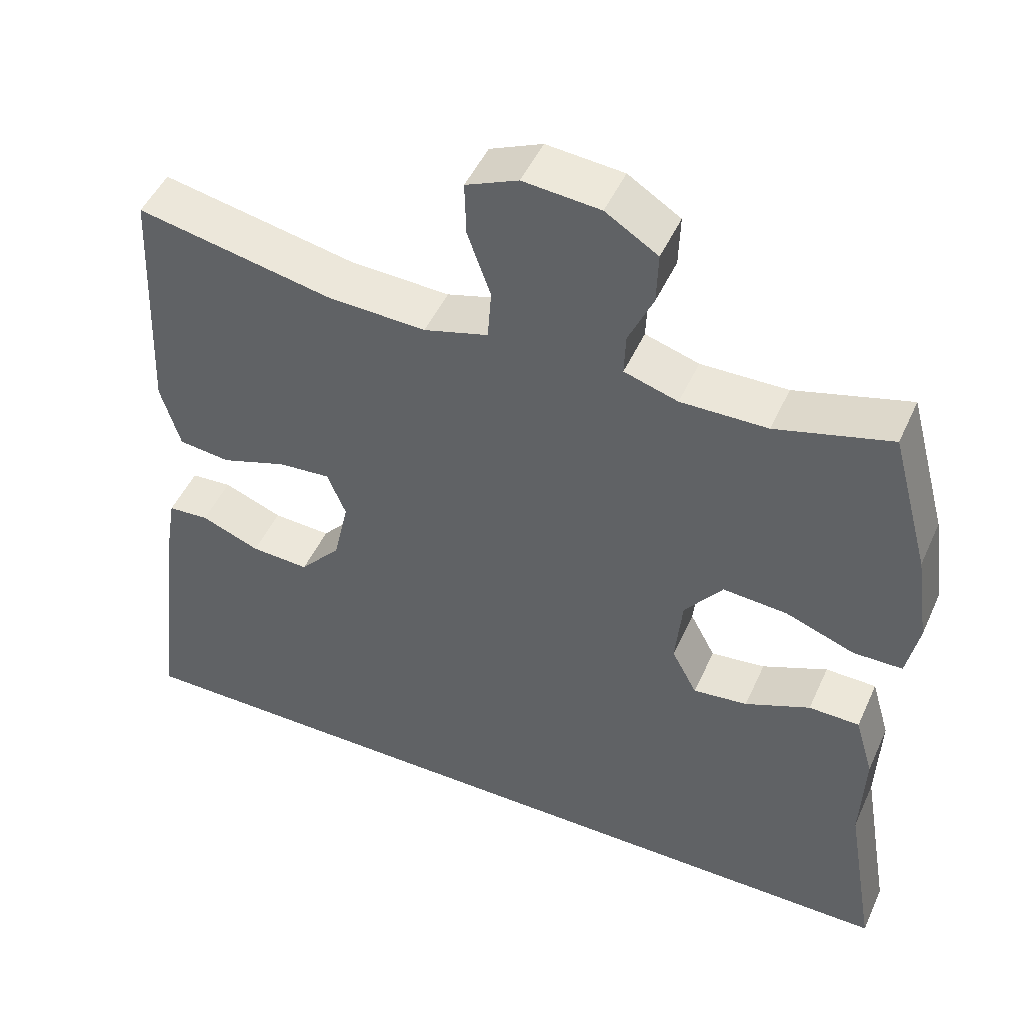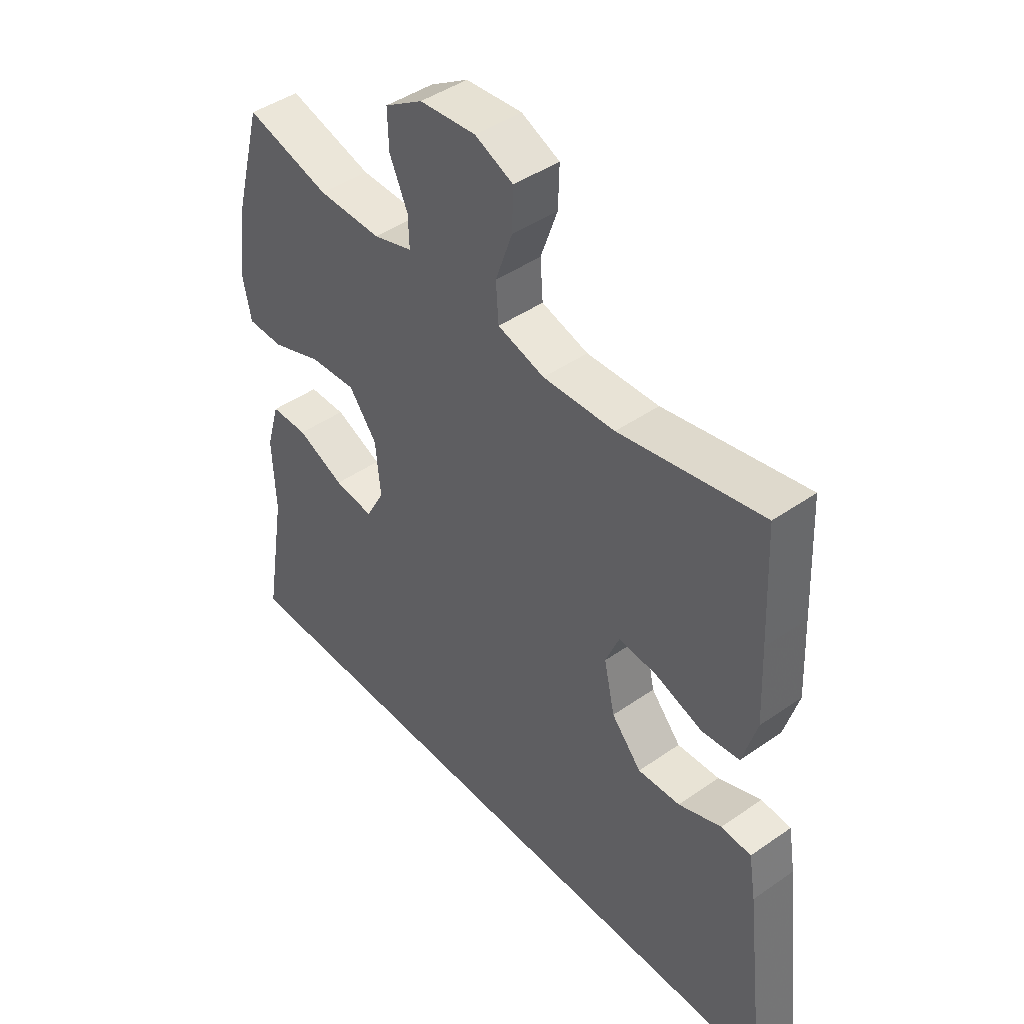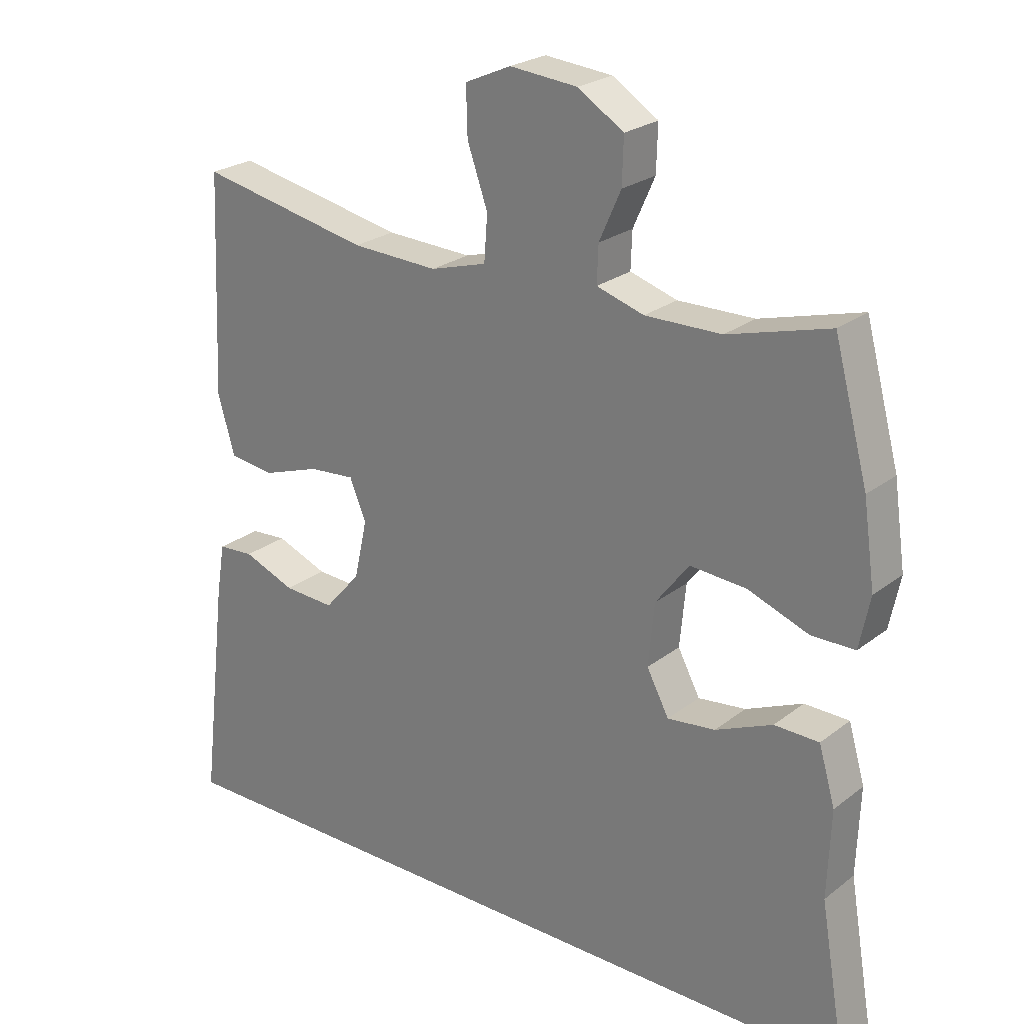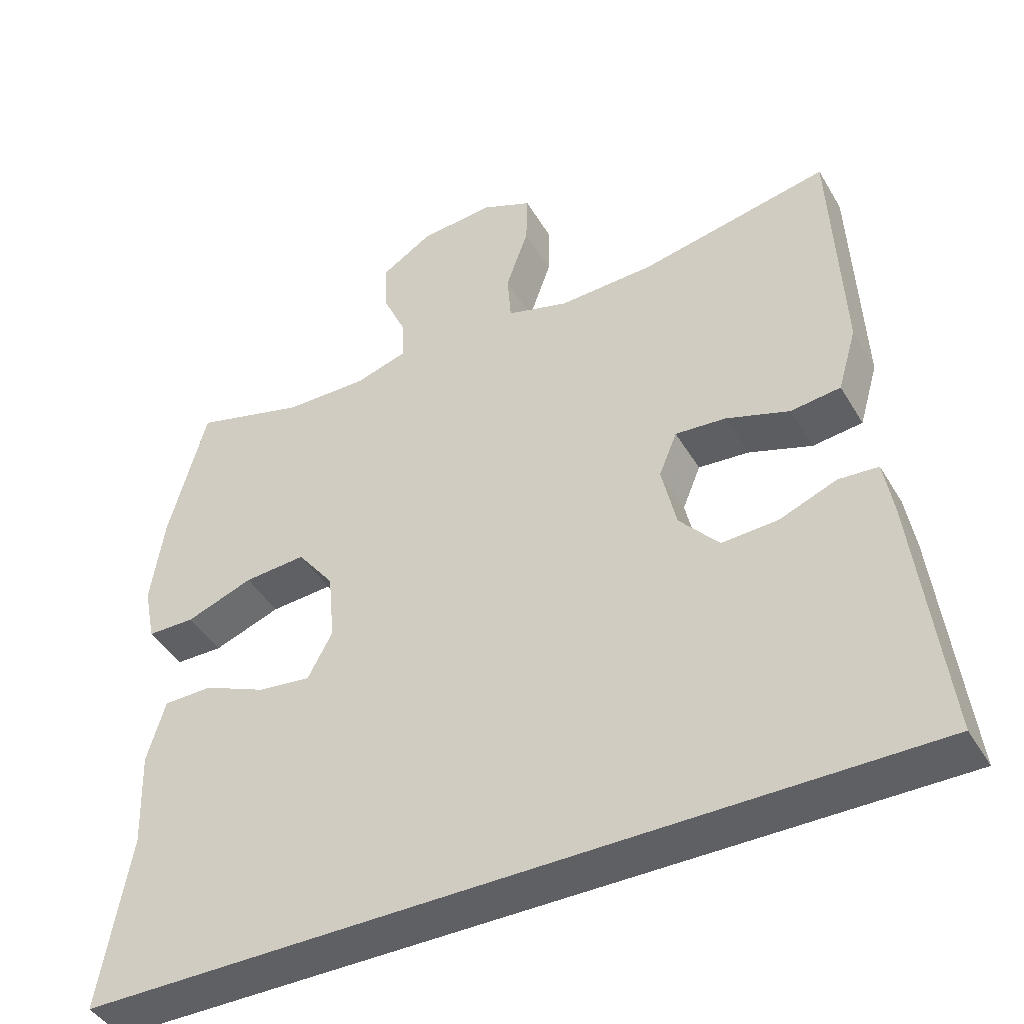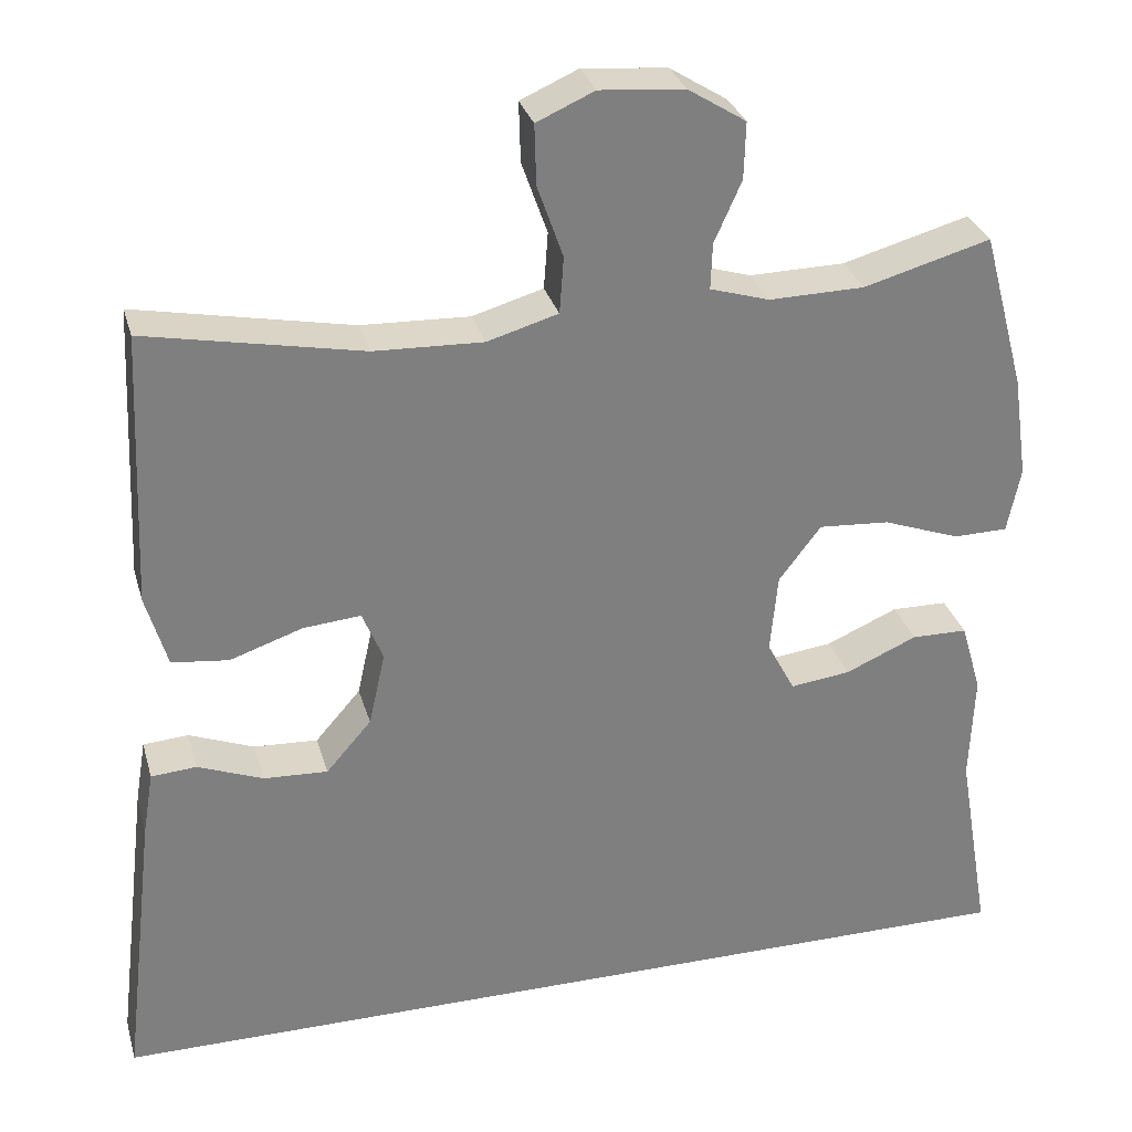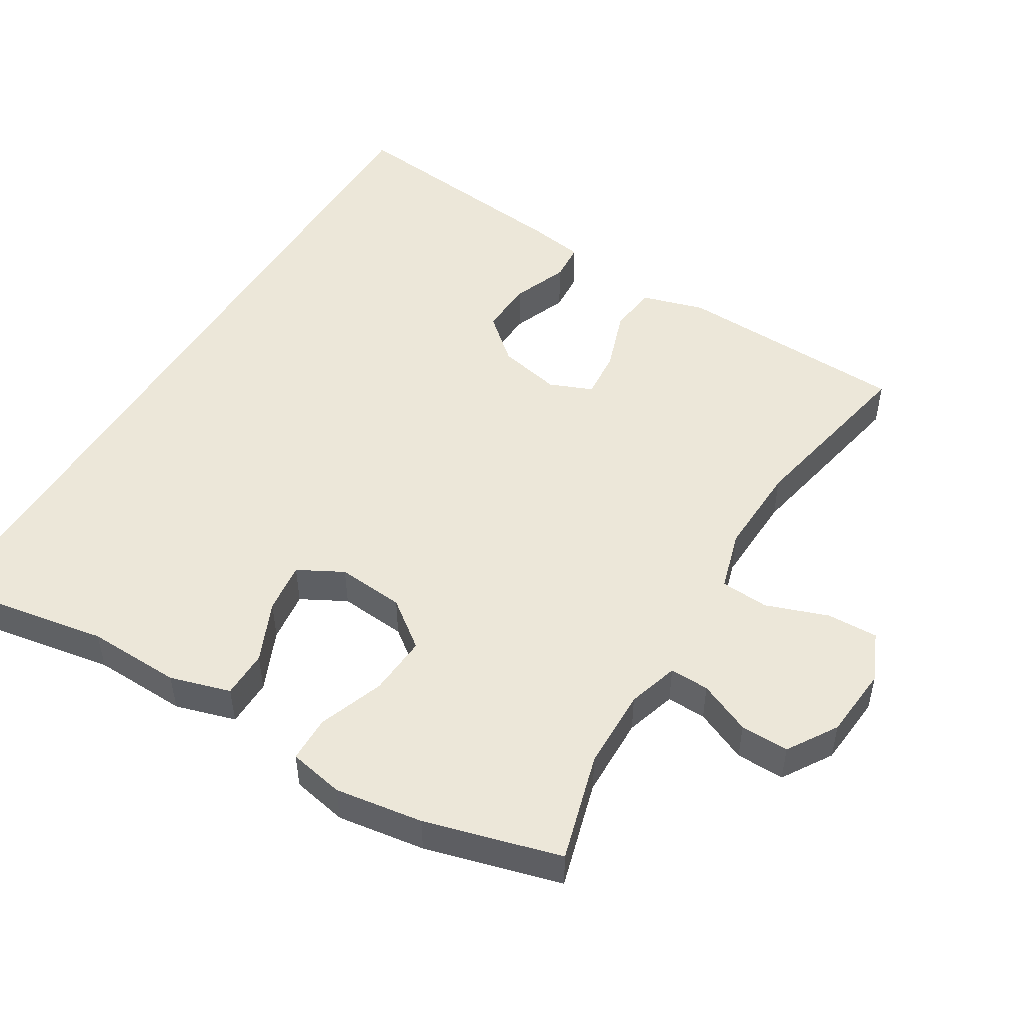
<metadata>
{"format":"obj","ext":"obj","renderer":"f3d","projection":"perspective","resolution":1024,"background":"white","views":[{"elev":48.4,"azim":-156.3,"up":"+Z"},{"elev":44.4,"azim":50.8,"up":"+Z"},{"elev":24.4,"azim":-141.3,"up":"+Z"},{"elev":-43.6,"azim":28.6,"up":"+Z"},{"elev":30.5,"azim":165.0,"up":"+Z"},{"elev":49.6,"azim":-58.9,"up":"+Y"}]}
</metadata>
<code>
v 0.578 0.07 -0.5
v -0.572 0.07 -0.5
v -0.531 0.07 -0.259
v -0.536 0.07 -0.125
v -0.511 0.07 -0.039
v -0.443 0.07 -0.038
v -0.356 0.07 -0.076
v -0.283 0.07 -0.085
v -0.249 0.07 -0.021
v -0.258 0.07 0.075
v -0.309 0.07 0.142
v -0.395 0.07 0.136
v -0.488 0.07 0.102
v -0.554 0.07 0.103
v -0.57 0.07 0.182
v -0.552 0.07 0.307
v -0.5 0.07 0.5
v -0.346 0.07 0.457
v -0.23 0.07 0.455
v -0.158 0.07 0.477
v -0.16 0.07 0.533
v -0.193 0.07 0.607
v -0.195 0.07 0.676
v -0.125 0.07 0.72
v -0.022 0.07 0.729
v 0.048 0.07 0.698
v 0.046 0.07 0.625
v 0.015 0.07 0.537
v 0.02 0.07 0.468
v 0.106 0.07 0.443
v 0.238 0.07 0.448
v 0.5 0.07 0.5
v 0.509 0.07 0.301
v 0.515 0.07 0.167
v 0.489 0.07 0.078
v 0.42 0.07 0.07
v 0.332 0.07 0.1
v 0.262 0.07 0.106
v 0.237 0.07 0.045
v 0.257 0.07 -0.045
v 0.312 0.07 -0.108
v 0.39 0.07 -0.104
v 0.469 0.07 -0.073
v 0.524 0.07 -0.077
v 0.537 0.07 -0.155
v 0.578 0 -0.5
v -0.572 0 -0.5
v -0.531 0 -0.259
v -0.536 0 -0.125
v -0.511 0 -0.039
v -0.443 0 -0.038
v -0.356 0 -0.076
v -0.283 0 -0.085
v -0.249 0 -0.021
v -0.258 0 0.075
v -0.309 0 0.142
v -0.395 0 0.136
v -0.488 0 0.102
v -0.554 0 0.103
v -0.57 0 0.182
v -0.552 0 0.307
v -0.5 0 0.5
v -0.346 0 0.457
v -0.23 0 0.455
v -0.158 0 0.477
v -0.16 0 0.533
v -0.193 0 0.607
v -0.195 0 0.676
v -0.125 0 0.72
v -0.022 0 0.729
v 0.048 0 0.698
v 0.046 0 0.625
v 0.015 0 0.537
v 0.02 0 0.468
v 0.106 0 0.443
v 0.238 0 0.448
v 0.5 0 0.5
v 0.509 0 0.301
v 0.515 0 0.167
v 0.489 0 0.078
v 0.42 0 0.07
v 0.332 0 0.1
v 0.262 0 0.106
v 0.237 0 0.045
v 0.257 0 -0.045
v 0.312 0 -0.108
v 0.39 0 -0.104
v 0.469 0 -0.073
v 0.524 0 -0.077
v 0.537 0 -0.155
f 45 1 2
f 44 45 2
f 43 44 2
f 42 43 2
f 41 42 2 3
f 40 41 3 4
f 35 36 37
f 34 35 37
f 33 34 37
f 32 33 37
f 31 32 37
f 30 31 37 38
f 29 30 38 39
f 26 27 28
f 25 26 28
f 24 25 28
f 23 24 28
f 22 23 28
f 21 22 28
f 20 21 28 29
f 29 39 40
f 20 29 40
f 19 20 40
f 16 17 18
f 15 16 18
f 14 15 18
f 13 14 18
f 12 13 18
f 11 12 18 19
f 4 5 6 7
f 4 7 8
f 40 4 8
f 10 11 19 40
f 9 10 40
f 8 9 40
f 47 46 90
f 47 90 89
f 47 89 88
f 47 88 87
f 48 47 87 86
f 49 48 86 85
f 82 81 80
f 82 80 79
f 82 79 78
f 82 78 77
f 82 77 76
f 83 82 76 75
f 84 83 75 74
f 73 72 71
f 73 71 70
f 73 70 69
f 73 69 68
f 73 68 67
f 73 67 66
f 74 73 66 65
f 85 84 74
f 85 74 65
f 85 65 64
f 63 62 61
f 63 61 60
f 63 60 59
f 63 59 58
f 63 58 57
f 64 63 57 56
f 52 51 50 49
f 53 52 49
f 53 49 85
f 85 64 56 55
f 85 55 54
f 85 54 53
f 1 46 47 2
f 2 47 48 3
f 3 48 49 4
f 4 49 50 5
f 5 50 51 6
f 6 51 52 7
f 7 52 53 8
f 8 53 54 9
f 9 54 55 10
f 10 55 56 11
f 11 56 57 12
f 12 57 58 13
f 13 58 59 14
f 14 59 60 15
f 15 60 61 16
f 16 61 62 17
f 17 62 63 18
f 18 63 64 19
f 19 64 65 20
f 20 65 66 21
f 21 66 67 22
f 22 67 68 23
f 23 68 69 24
f 24 69 70 25
f 25 70 71 26
f 26 71 72 27
f 27 72 73 28
f 28 73 74 29
f 29 74 75 30
f 30 75 76 31
f 31 76 77 32
f 32 77 78 33
f 33 78 79 34
f 34 79 80 35
f 35 80 81 36
f 36 81 82 37
f 37 82 83 38
f 38 83 84 39
f 39 84 85 40
f 40 85 86 41
f 41 86 87 42
f 42 87 88 43
f 43 88 89 44
f 44 89 90 45
f 45 90 46 1

</code>
